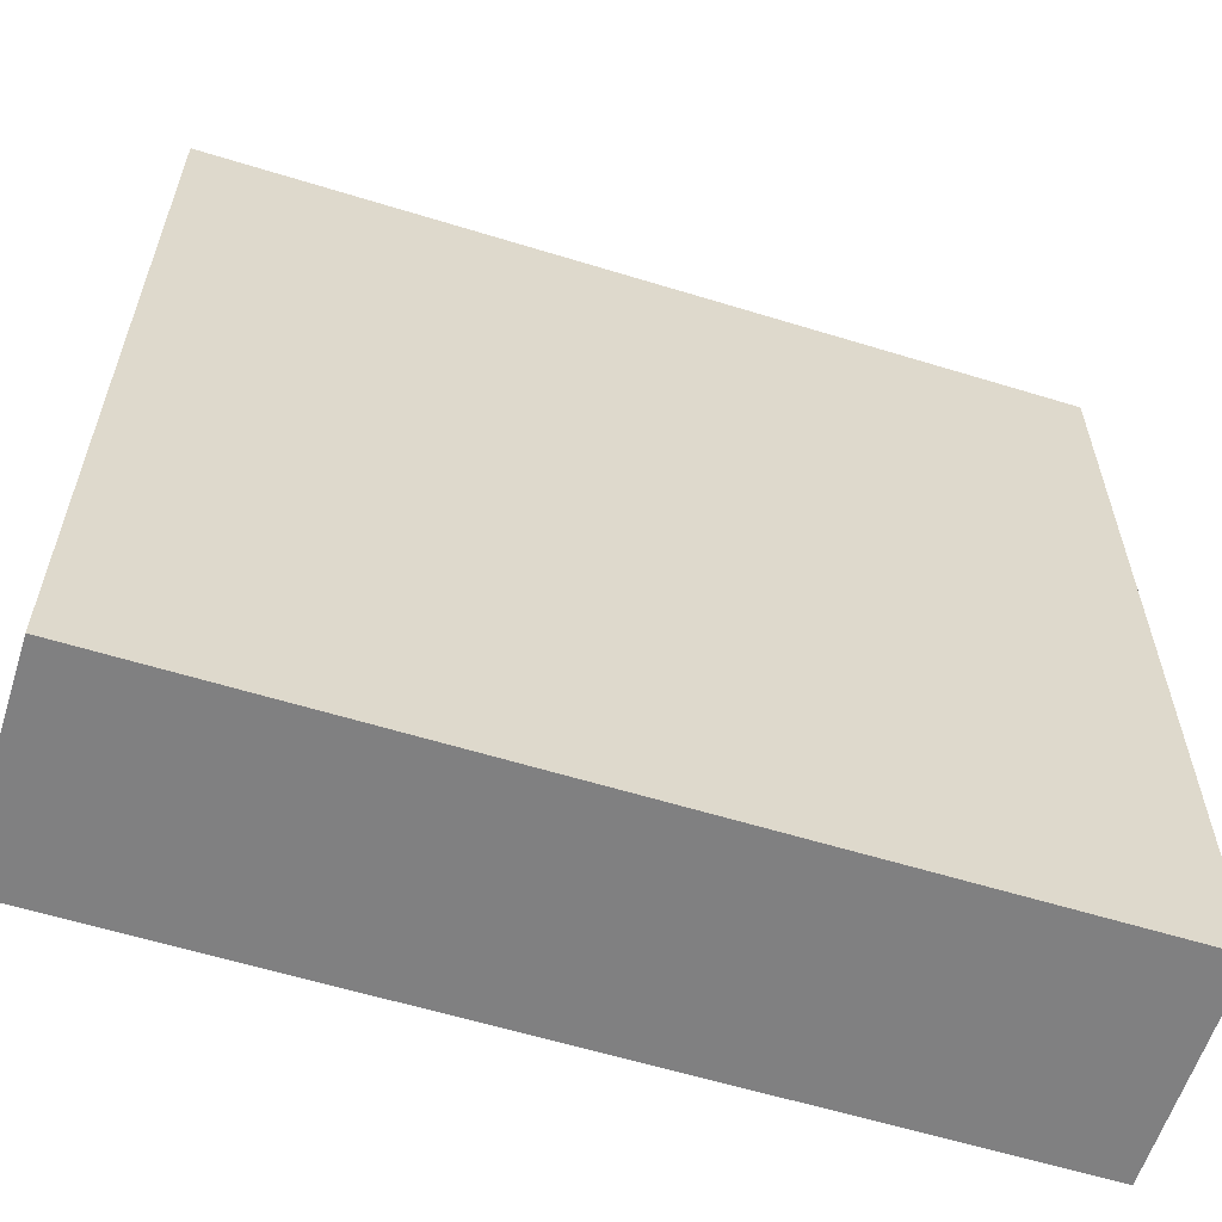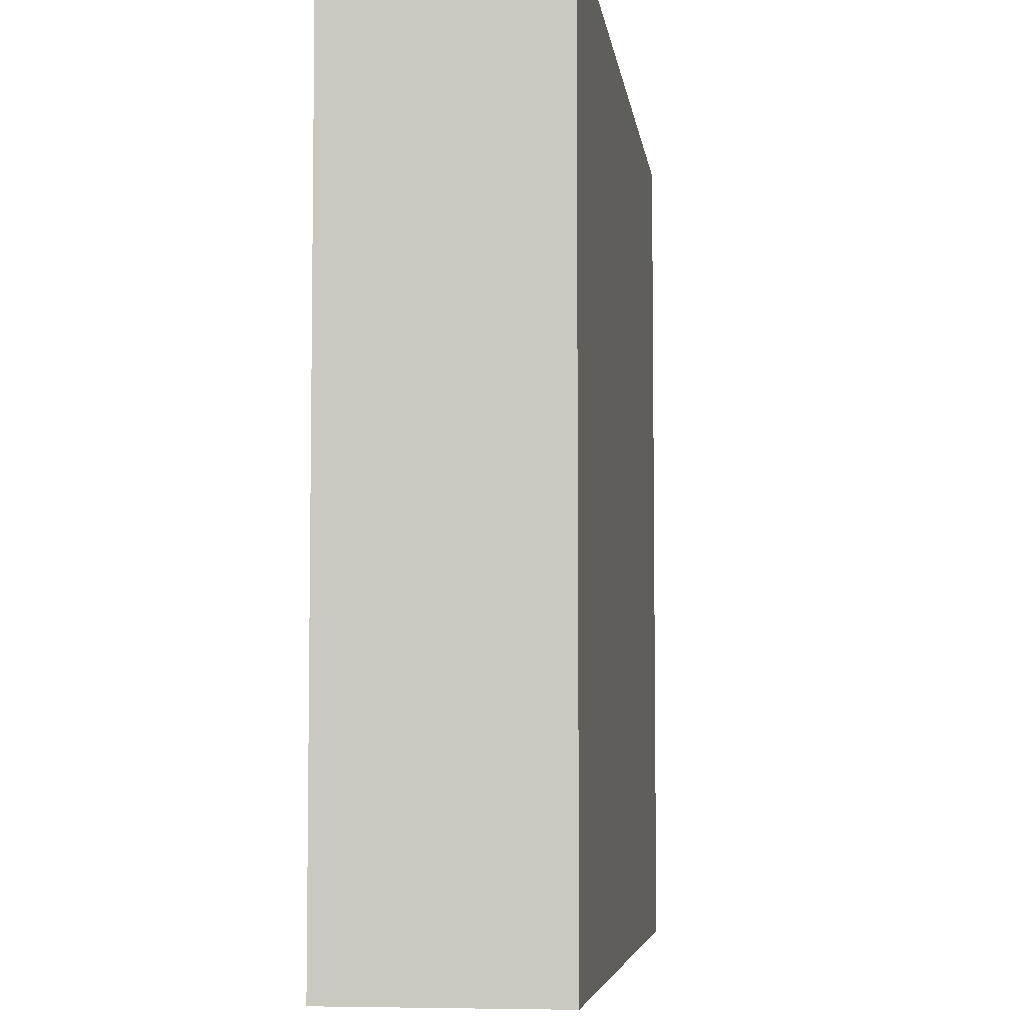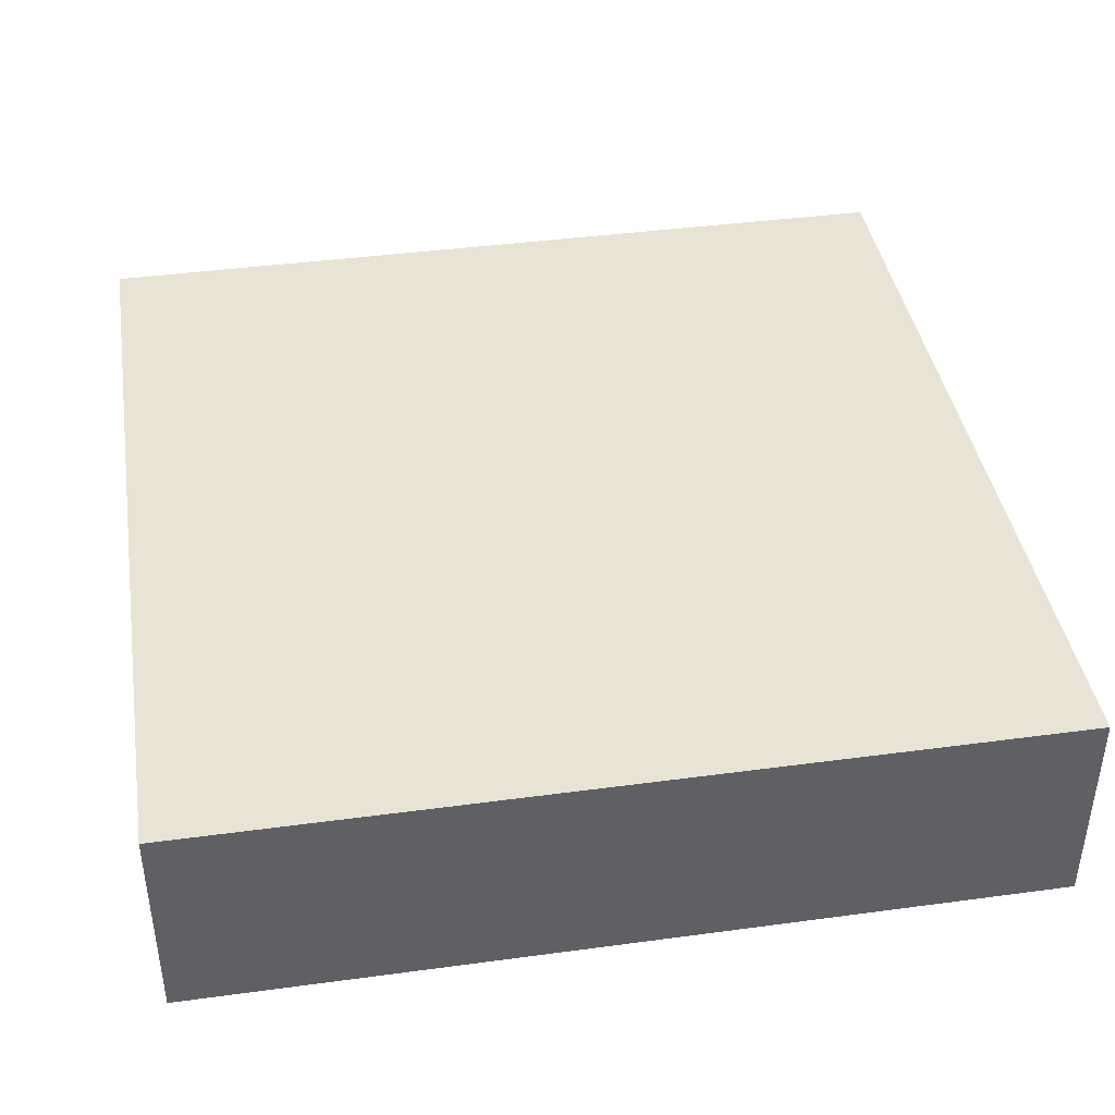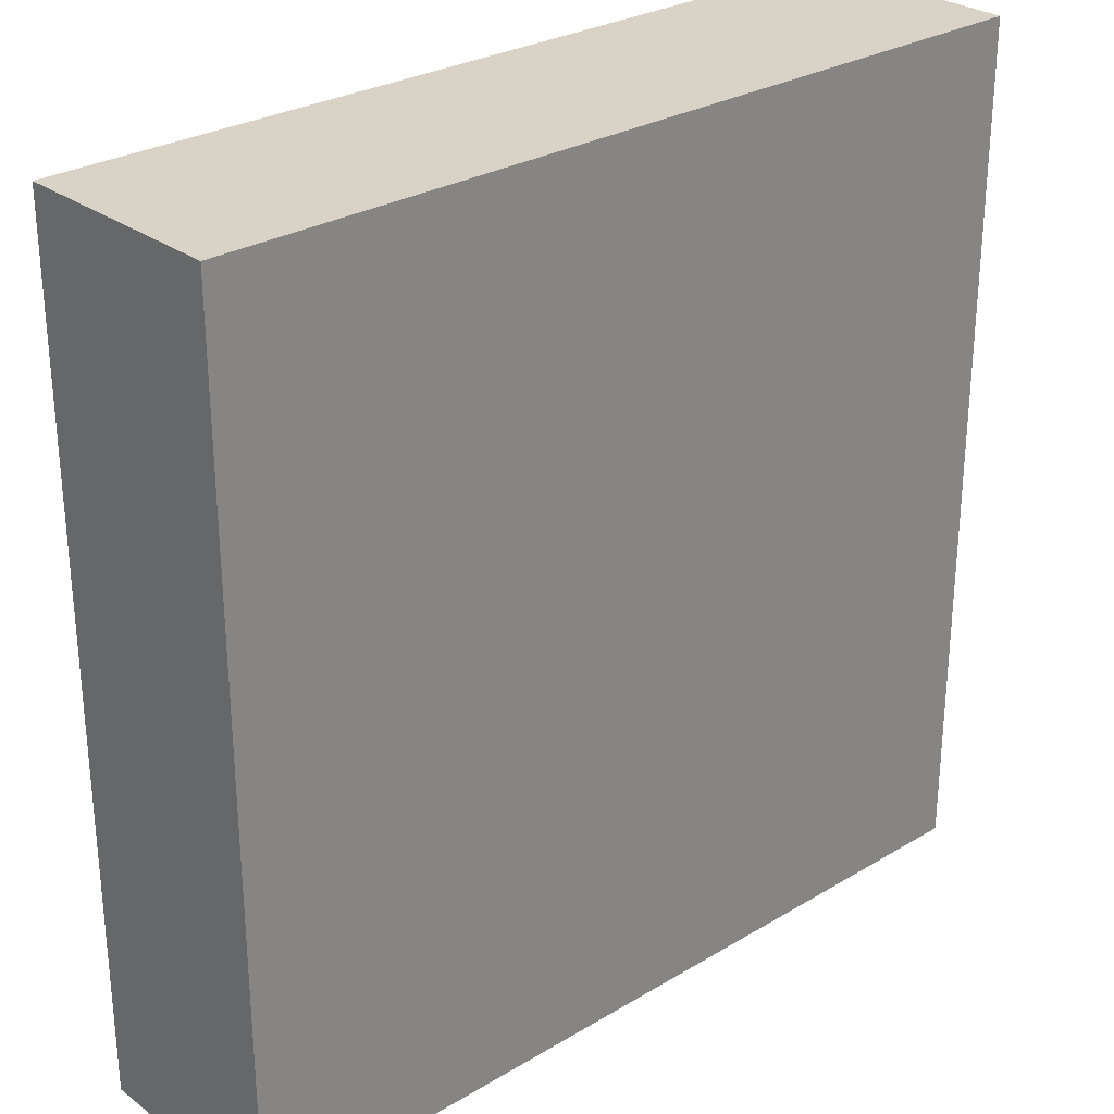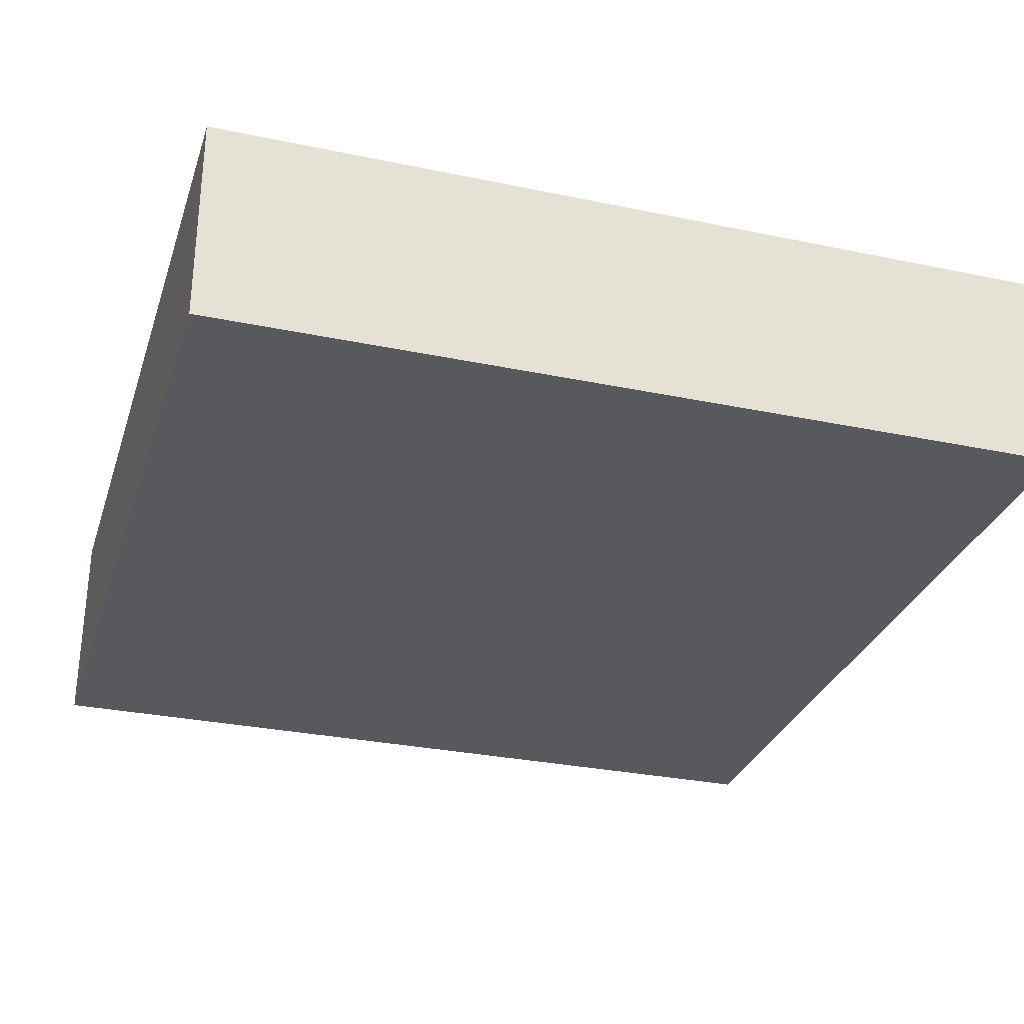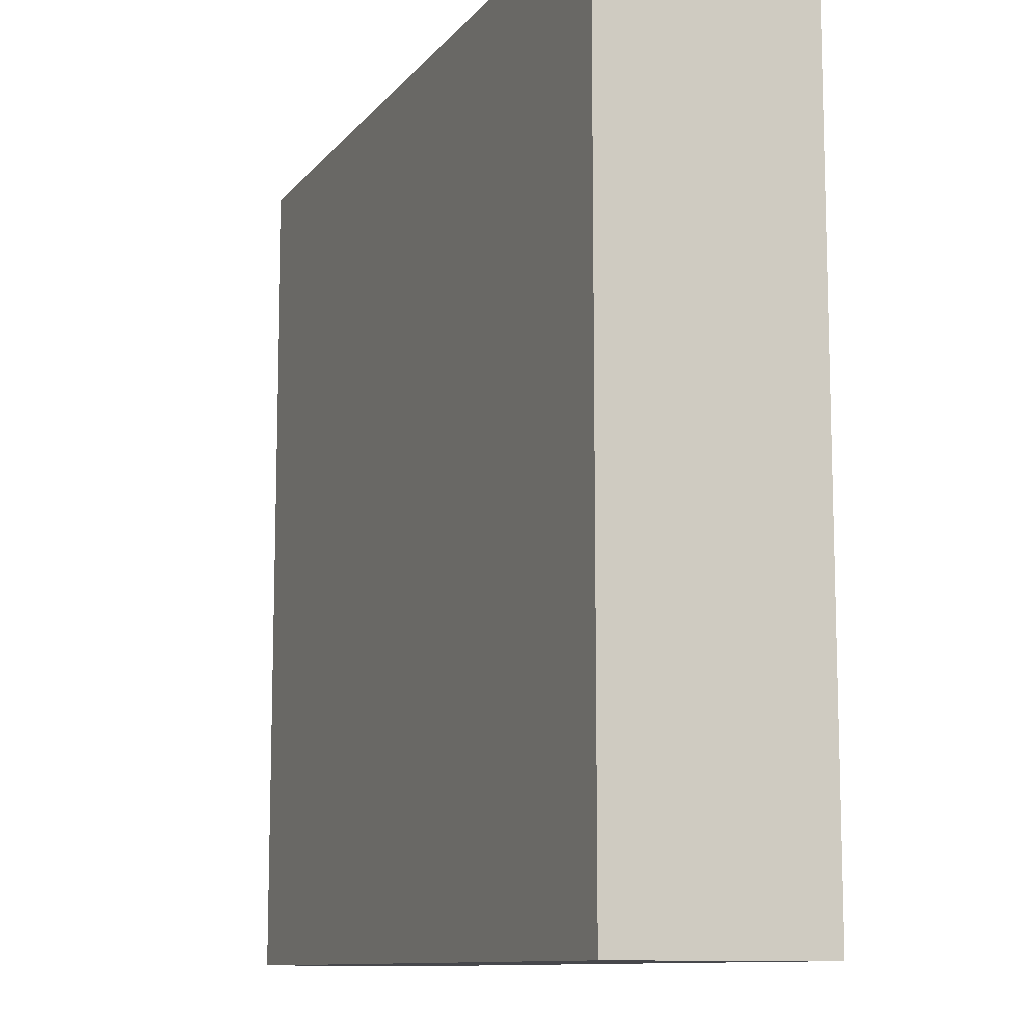
<metadata>
{"format":"obj","ext":"obj","renderer":"f3d","projection":"perspective","resolution":1024,"background":"white","views":[{"elev":-60.0,"azim":162.5,"up":"+Z"},{"elev":-5.6,"azim":97.3,"up":"+Z"},{"elev":41.0,"azim":80.7,"up":"+Y"},{"elev":28.2,"azim":137.9,"up":"+Z"},{"elev":-30.1,"azim":-106.9,"up":"+Y"},{"elev":-10.7,"azim":-112.5,"up":"+Z"}]}
</metadata>
<code>
o
v -3.2 0 3.2
v -3.2 0 -3.2
v -3.2 0.2 3.2
v -3.2 0.2 -3.2
v -3.2 0.4 3.2
v -3.2 0.4 -3.2
v -3.2 0.6 3.2
v -3.2 0.6 -3.2
v -3.2 0.8 3.2
v -3.2 0.8 -3.2
v -3.2 1 3.2
v -3.2 1 -3.2
v -3.2 1.2 3.2
v -3.2 1.2 -3.2
v -3.2 1.4 3.2
v -3.2 1.4 -3.2
v -3.2 1.6 3.2
v -3.2 1.6 -3.2
v 3.2 0 3.2
v 3.2 0 -3.2
v 3.2 0.2 3.2
v 3.2 0.2 -3.2
v 3.2 0.4 3.2
v 3.2 0.4 -3.2
v 3.2 0.6 3.2
v 3.2 0.6 -3.2
v 3.2 0.8 3.2
v 3.2 0.8 -3.2
v 3.2 1 3.2
v 3.2 1 -3.2
v 3.2 1.2 3.2
v 3.2 1.2 -3.2
v 3.2 1.4 3.2
v 3.2 1.4 -3.2
v 3.2 1.6 3.2
v 3.2 1.6 -3.2
v -3.2 0 3.2
v -3.2 0.2 3.2
v -3.2 0.4 3.2
v -3.2 0.6 3.2
v -3.2 0.8 3.2
v -3.2 1 3.2
v -3.2 1.2 3.2
v -3.2 1.4 3.2
v -3.2 1.6 3.2
v 3.2 0 3.2
v 3.2 0.2 3.2
v 3.2 0.4 3.2
v 3.2 0.6 3.2
v 3.2 0.8 3.2
v 3.2 1 3.2
v 3.2 1.2 3.2
v 3.2 1.4 3.2
v 3.2 1.6 3.2
v -3.2 0 -3.2
v -3.2 0.2 -3.2
v -3.2 0.4 -3.2
v -3.2 0.6 -3.2
v -3.2 0.8 -3.2
v -3.2 1 -3.2
v -3.2 1.2 -3.2
v -3.2 1.4 -3.2
v -3.2 1.6 -3.2
v 3.2 0 -3.2
v 3.2 0.2 -3.2
v 3.2 0.4 -3.2
v 3.2 0.6 -3.2
v 3.2 0.8 -3.2
v 3.2 1 -3.2
v 3.2 1.2 -3.2
v 3.2 1.4 -3.2
v 3.2 1.6 -3.2
v -3.2 0 3.2
v 3.2 0 3.2
v -3.2 0 -3.2
v 3.2 0 -3.2
v -3.2 1.6 3.2
v 3.2 1.6 3.2
v -3.2 1.6 -3.2
v 3.2 1.6 -3.2
f 3 2 1
f 4 2 3
f 5 4 3
f 6 4 5
f 7 6 5
f 8 6 7
f 9 8 7
f 10 8 9
f 11 10 9
f 12 10 11
f 13 12 11
f 14 12 13
f 15 14 13
f 16 14 15
f 17 16 15
f 18 16 17
f 19 20 21
f 21 20 22
f 21 22 23
f 23 22 24
f 23 24 25
f 25 24 26
f 25 26 27
f 27 26 28
f 27 28 29
f 29 28 30
f 29 30 31
f 31 30 32
f 31 32 33
f 33 32 34
f 33 34 35
f 35 34 36
f 46 38 37
f 47 39 38
f 47 38 46
f 48 40 39
f 48 39 47
f 49 41 40
f 49 40 48
f 50 42 41
f 50 41 49
f 51 43 42
f 51 42 50
f 52 44 43
f 52 43 51
f 53 45 44
f 53 44 52
f 54 45 53
f 55 56 64
f 56 57 65
f 64 56 65
f 57 58 66
f 65 57 66
f 58 59 67
f 66 58 67
f 59 60 68
f 67 59 68
f 60 61 69
f 68 60 69
f 61 62 70
f 69 61 70
f 62 63 71
f 70 62 71
f 71 63 72
f 75 74 73
f 76 74 75
f 77 78 79
f 79 78 80

</code>
